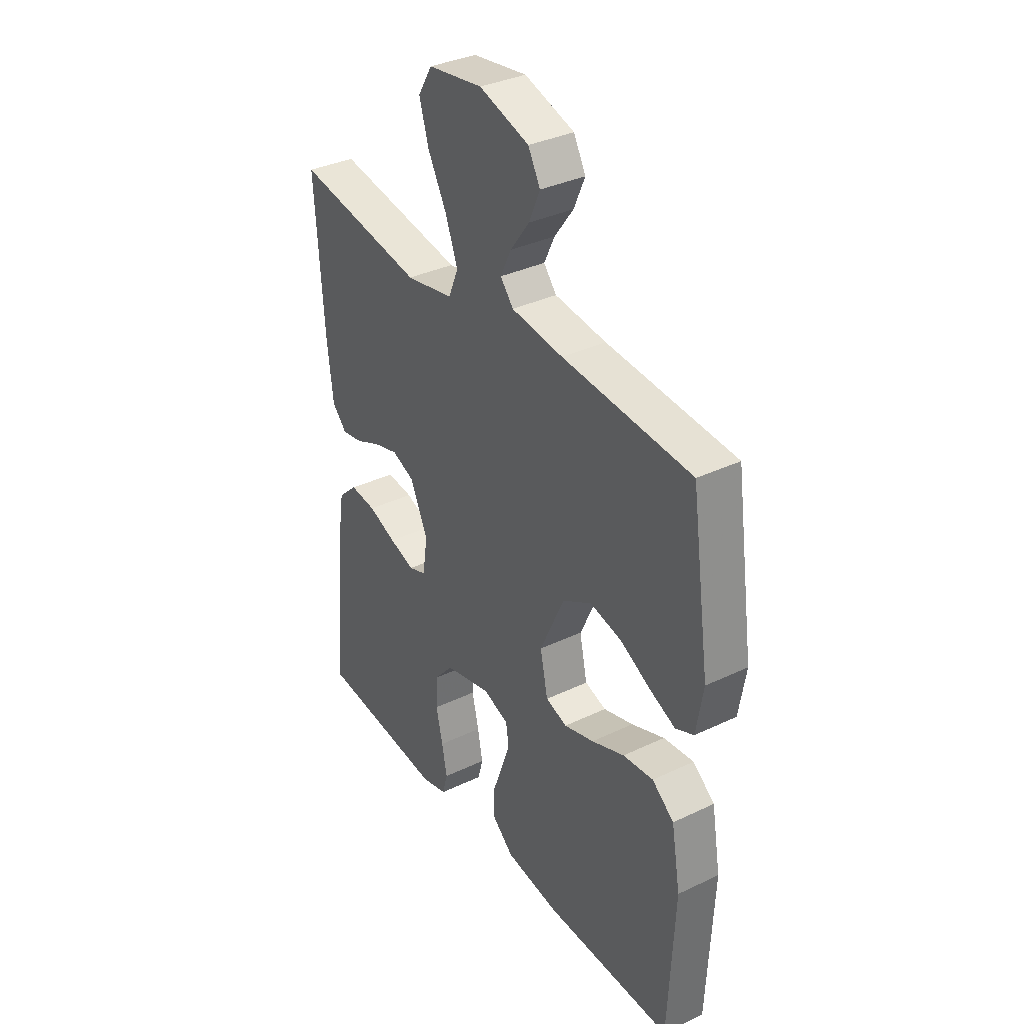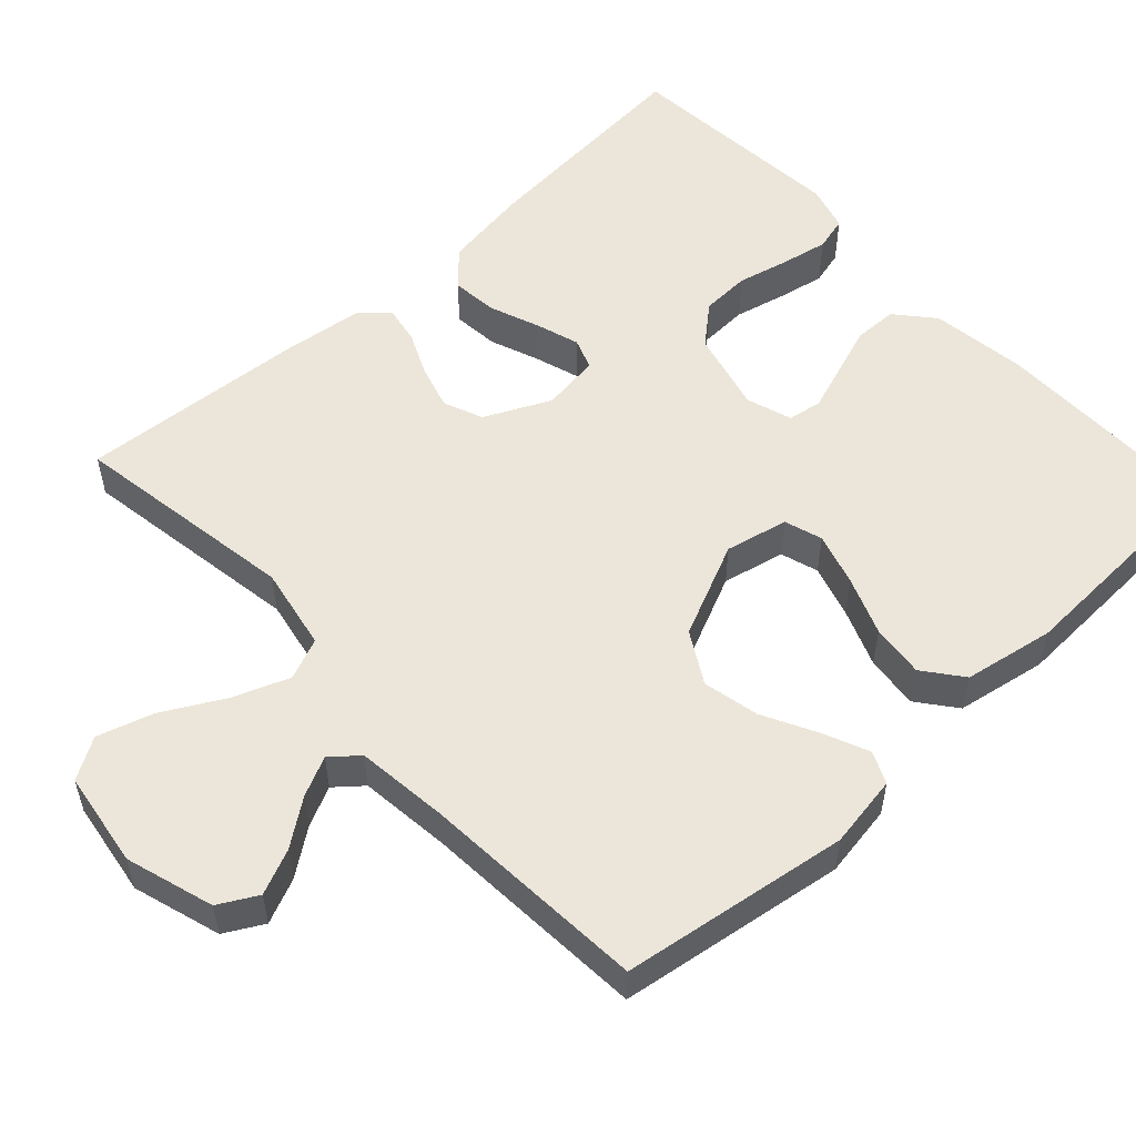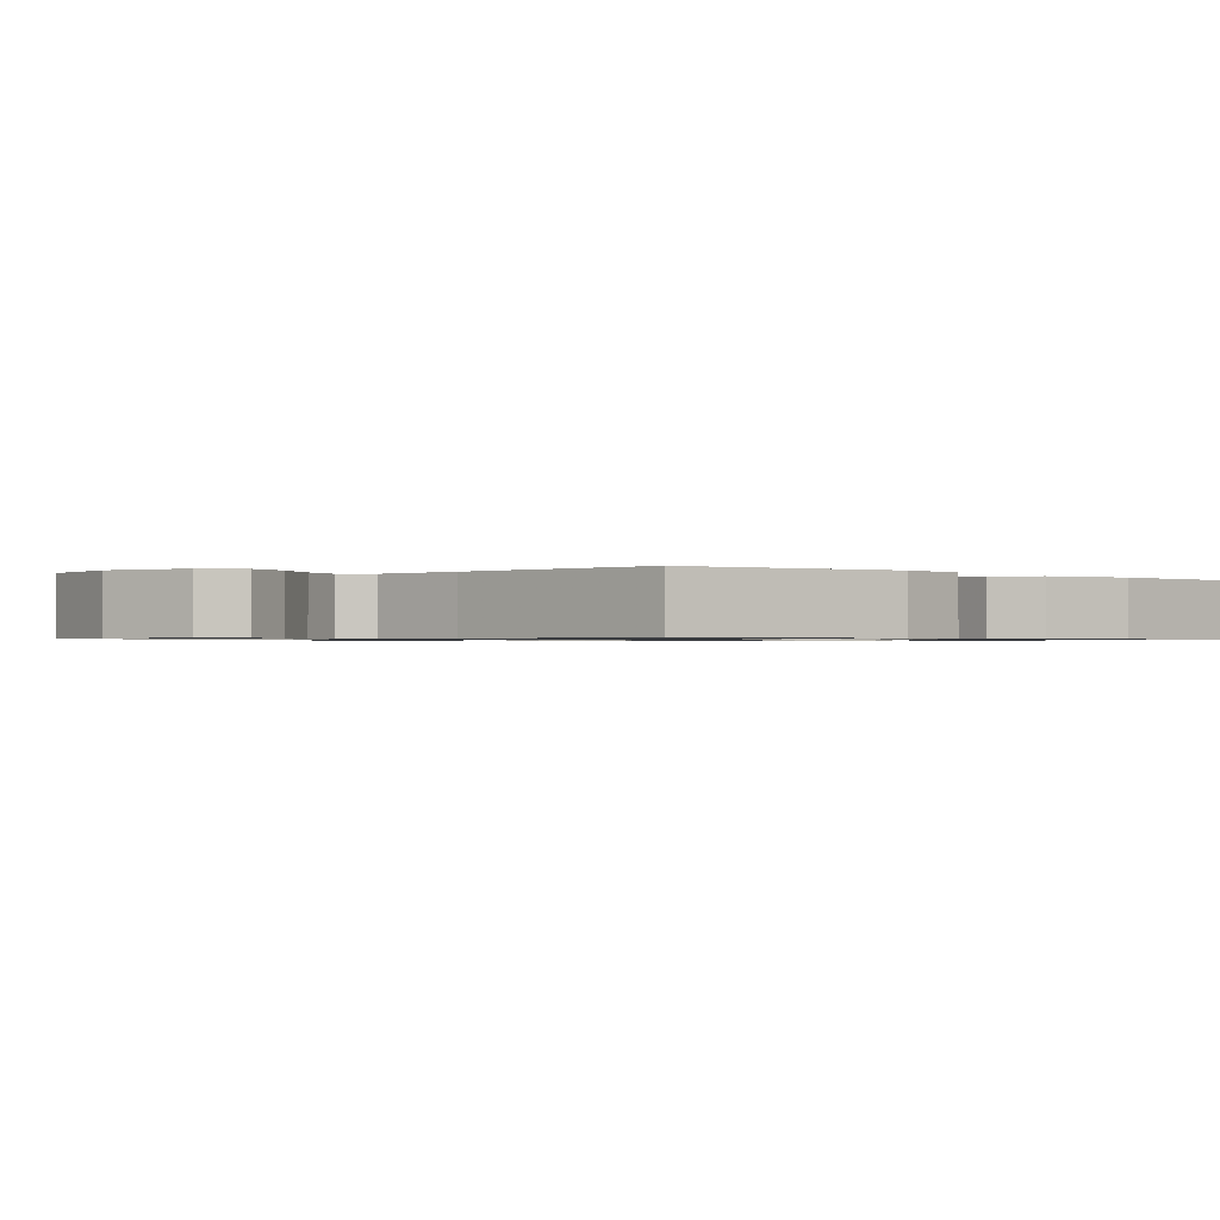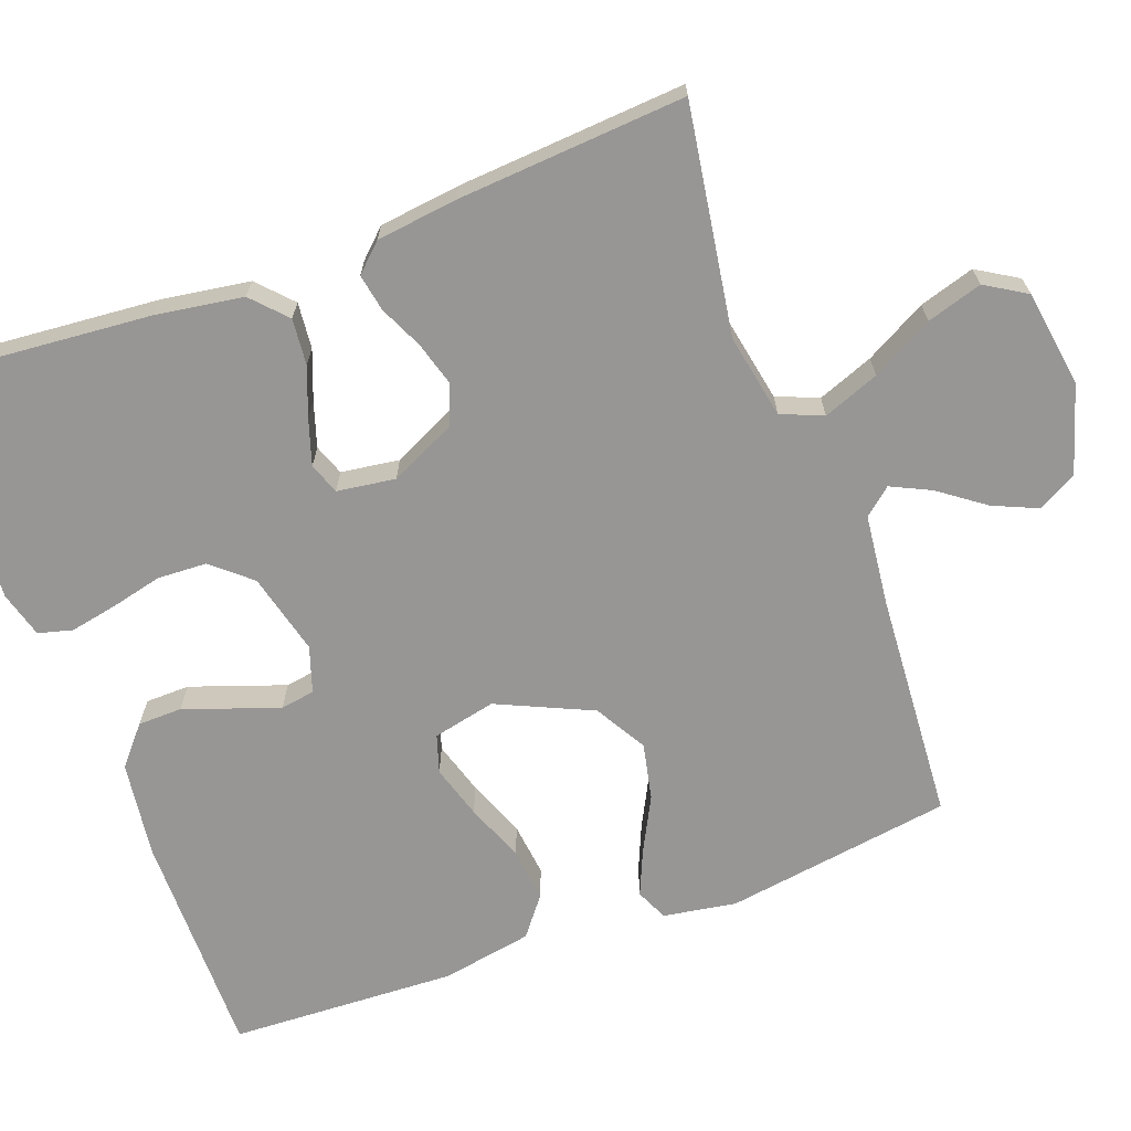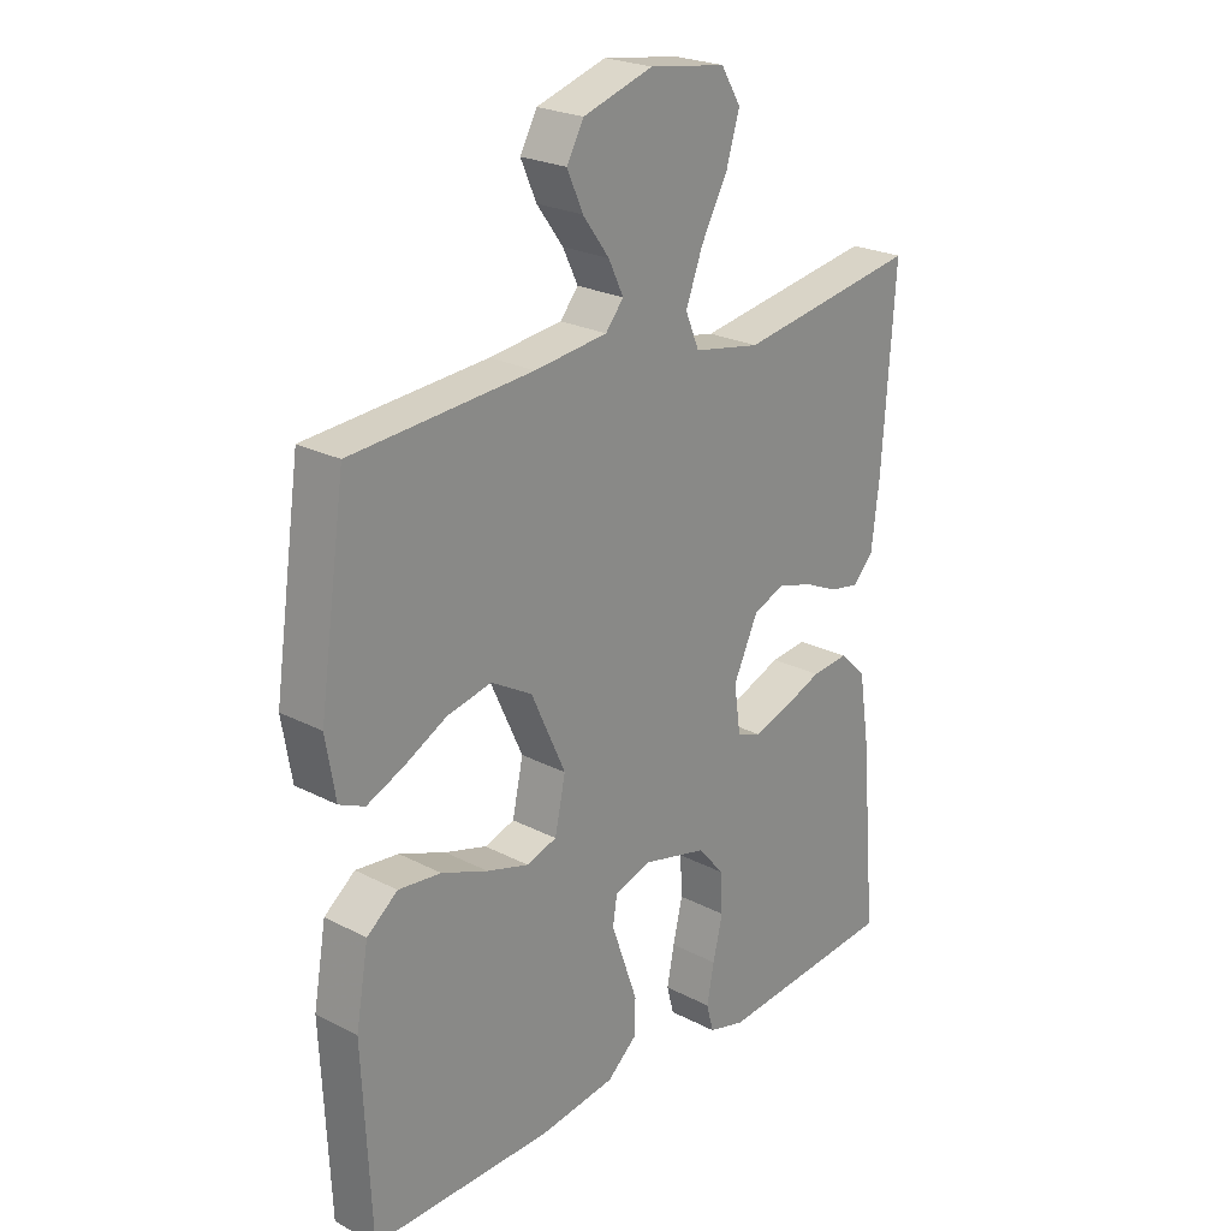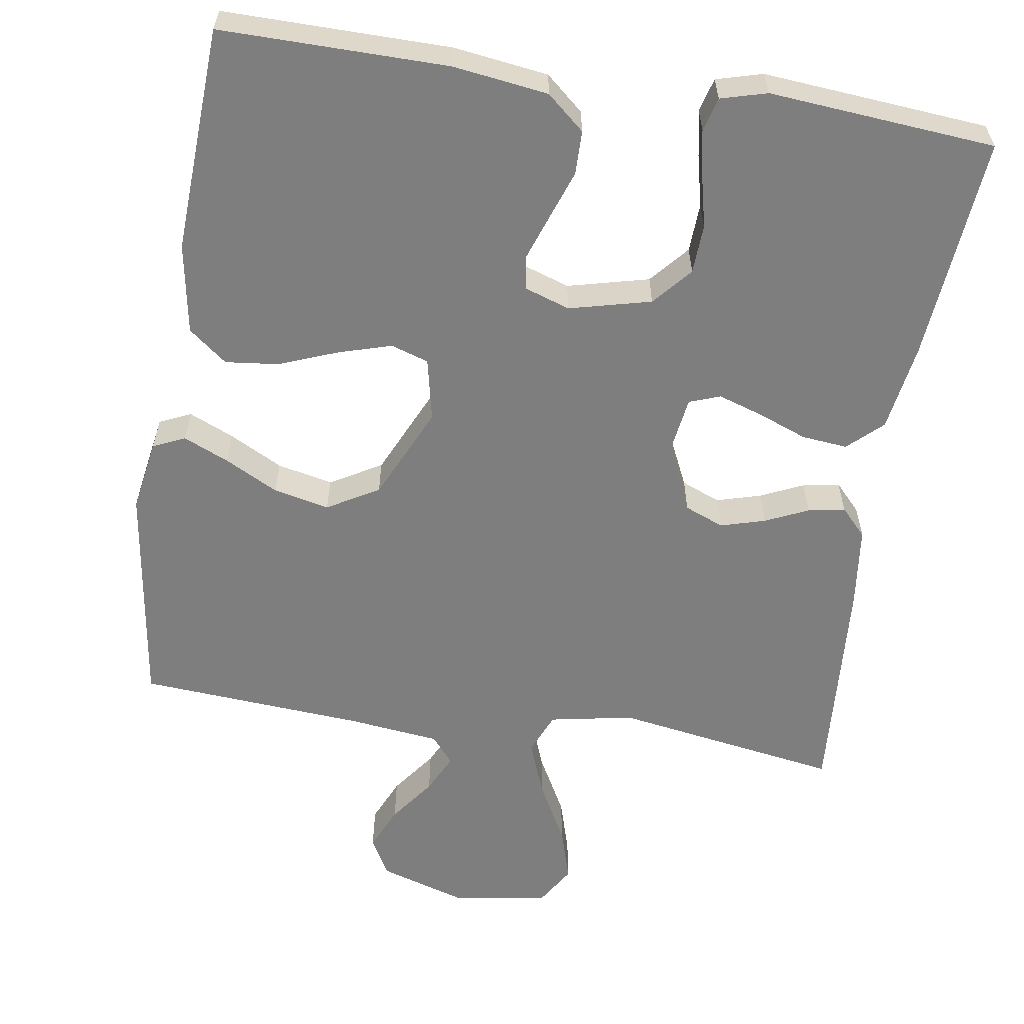
<metadata>
{"format":"obj","ext":"obj","renderer":"f3d","projection":"perspective","resolution":1024,"background":"white","views":[{"elev":35.1,"azim":57.6,"up":"+Z"},{"elev":54.2,"azim":47.4,"up":"+Y"},{"elev":-0.8,"azim":48.8,"up":"+Y"},{"elev":-68.0,"azim":-69.6,"up":"+Y"},{"elev":23.8,"azim":130.9,"up":"+Z"},{"elev":-59.4,"azim":171.1,"up":"+Y"}]}
</metadata>
<code>
v 0.5 0.07 -0.5
v 0.2 0.07 -0.498
v 0.074 0.07 -0.481
v 0.024 0.07 -0.438
v 0.023 0.07 -0.38
v 0.046 0.07 -0.315
v 0.067 0.07 -0.255
v 0.06 0.07 -0.21
v 0 0.07 -0.19
v -0.108 0.07 -0.217
v -0.152 0.07 -0.268
v -0.155 0.07 -0.333
v -0.139 0.07 -0.401
v -0.127 0.07 -0.463
v -0.139 0.07 -0.508
v -0.2 0.07 -0.525
v -0.5 0.07 -0.5
v -0.474 0.07 -0.2
v -0.456 0.07 -0.084
v -0.411 0.07 -0.042
v -0.35 0.07 -0.048
v -0.285 0.07 -0.073
v -0.226 0.07 -0.092
v -0.185 0.07 -0.077
v -0.174 0.07 0
v -0.215 0.07 0.087
v -0.267 0.07 0.108
v -0.326 0.07 0.091
v -0.383 0.07 0.065
v -0.432 0.07 0.056
v -0.466 0.07 0.092
v -0.479 0.07 0.2
v -0.5 0.07 0.5
v -0.2 0.07 0.452
v -0.089 0.07 0.473
v -0.066 0.07 0.528
v -0.094 0.07 0.602
v -0.138 0.07 0.683
v -0.16 0.07 0.756
v -0.127 0.07 0.81
v 0 0.07 0.829
v 0.116 0.07 0.793
v 0.144 0.07 0.742
v 0.118 0.07 0.683
v 0.074 0.07 0.623
v 0.049 0.07 0.571
v 0.079 0.07 0.535
v 0.2 0.07 0.521
v 0.5 0.07 0.5
v 0.544 0.07 0.2
v 0.528 0.07 0.104
v 0.486 0.07 0.085
v 0.426 0.07 0.111
v 0.355 0.07 0.148
v 0.281 0.07 0.164
v 0.213 0.07 0.125
v 0.156 0.07 0
v 0.174 0.07 -0.083
v 0.224 0.07 -0.099
v 0.294 0.07 -0.078
v 0.371 0.07 -0.048
v 0.442 0.07 -0.04
v 0.493 0.07 -0.08
v 0.514 0.07 -0.2
v 0.5 0 -0.5
v 0.2 0 -0.498
v 0.074 0 -0.481
v 0.024 0 -0.438
v 0.023 0 -0.38
v 0.046 0 -0.315
v 0.067 0 -0.255
v 0.06 0 -0.21
v 0 0 -0.19
v -0.108 0 -0.217
v -0.152 0 -0.268
v -0.155 0 -0.333
v -0.139 0 -0.401
v -0.127 0 -0.463
v -0.139 0 -0.508
v -0.2 0 -0.525
v -0.5 0 -0.5
v -0.474 0 -0.2
v -0.456 0 -0.084
v -0.411 0 -0.042
v -0.35 0 -0.048
v -0.285 0 -0.073
v -0.226 0 -0.092
v -0.185 0 -0.077
v -0.174 0 0
v -0.215 0 0.087
v -0.267 0 0.108
v -0.326 0 0.091
v -0.383 0 0.065
v -0.432 0 0.056
v -0.466 0 0.092
v -0.479 0 0.2
v -0.5 0 0.5
v -0.2 0 0.452
v -0.089 0 0.473
v -0.066 0 0.528
v -0.094 0 0.602
v -0.138 0 0.683
v -0.16 0 0.756
v -0.127 0 0.81
v 0 0 0.829
v 0.116 0 0.793
v 0.144 0 0.742
v 0.118 0 0.683
v 0.074 0 0.623
v 0.049 0 0.571
v 0.079 0 0.535
v 0.2 0 0.521
v 0.5 0 0.5
v 0.544 0 0.2
v 0.528 0 0.104
v 0.486 0 0.085
v 0.426 0 0.111
v 0.355 0 0.148
v 0.281 0 0.164
v 0.213 0 0.125
v 0.156 0 0
v 0.174 0 -0.083
v 0.224 0 -0.099
v 0.294 0 -0.078
v 0.371 0 -0.048
v 0.442 0 -0.04
v 0.493 0 -0.08
v 0.514 0 -0.2
f 4 5 6
f 3 4 6
f 2 3 6
f 1 2 6
f 64 1 6
f 63 64 6
f 62 63 6
f 61 62 6
f 60 61 6
f 59 60 6 7
f 58 59 7 8
f 57 58 8 9
f 56 57 9 10
f 52 53 54
f 51 52 54
f 50 51 54
f 49 50 54
f 48 49 54
f 47 48 54 55
f 46 47 55 56
f 43 44 45
f 42 43 45
f 41 42 45
f 40 41 45
f 39 40 45
f 38 39 45
f 37 38 45
f 36 37 45 46
f 46 56 10
f 36 46 10
f 35 36 10
f 32 33 34
f 31 32 34
f 30 31 34
f 29 30 34
f 28 29 34
f 27 28 34 35
f 20 21 22
f 19 20 22
f 18 19 22
f 17 18 22
f 16 17 22
f 15 16 22
f 14 15 22
f 13 14 22
f 12 13 22
f 11 12 22 23
f 10 11 23 24
f 26 27 35
f 25 26 35
f 10 24 25 35
f 70 69 68
f 70 68 67
f 70 67 66
f 70 66 65
f 70 65 128
f 70 128 127
f 70 127 126
f 70 126 125
f 70 125 124
f 71 70 124 123
f 72 71 123 122
f 73 72 122 121
f 74 73 121 120
f 118 117 116
f 118 116 115
f 118 115 114
f 118 114 113
f 118 113 112
f 119 118 112 111
f 120 119 111 110
f 109 108 107
f 109 107 106
f 109 106 105
f 109 105 104
f 109 104 103
f 109 103 102
f 109 102 101
f 110 109 101 100
f 74 120 110
f 74 110 100
f 74 100 99
f 98 97 96
f 98 96 95
f 98 95 94
f 98 94 93
f 98 93 92
f 99 98 92 91
f 86 85 84
f 86 84 83
f 86 83 82
f 86 82 81
f 86 81 80
f 86 80 79
f 86 79 78
f 86 78 77
f 86 77 76
f 87 86 76 75
f 88 87 75 74
f 99 91 90
f 99 90 89
f 99 89 88 74
f 1 65 66 2
f 2 66 67 3
f 3 67 68 4
f 4 68 69 5
f 5 69 70 6
f 6 70 71 7
f 7 71 72 8
f 8 72 73 9
f 9 73 74 10
f 10 74 75 11
f 11 75 76 12
f 12 76 77 13
f 13 77 78 14
f 14 78 79 15
f 15 79 80 16
f 16 80 81 17
f 17 81 82 18
f 18 82 83 19
f 19 83 84 20
f 20 84 85 21
f 21 85 86 22
f 22 86 87 23
f 23 87 88 24
f 24 88 89 25
f 25 89 90 26
f 26 90 91 27
f 27 91 92 28
f 28 92 93 29
f 29 93 94 30
f 30 94 95 31
f 31 95 96 32
f 32 96 97 33
f 33 97 98 34
f 34 98 99 35
f 35 99 100 36
f 36 100 101 37
f 37 101 102 38
f 38 102 103 39
f 39 103 104 40
f 40 104 105 41
f 41 105 106 42
f 42 106 107 43
f 43 107 108 44
f 44 108 109 45
f 45 109 110 46
f 46 110 111 47
f 47 111 112 48
f 48 112 113 49
f 49 113 114 50
f 50 114 115 51
f 51 115 116 52
f 52 116 117 53
f 53 117 118 54
f 54 118 119 55
f 55 119 120 56
f 56 120 121 57
f 57 121 122 58
f 58 122 123 59
f 59 123 124 60
f 60 124 125 61
f 61 125 126 62
f 62 126 127 63
f 63 127 128 64
f 64 128 65 1

</code>
